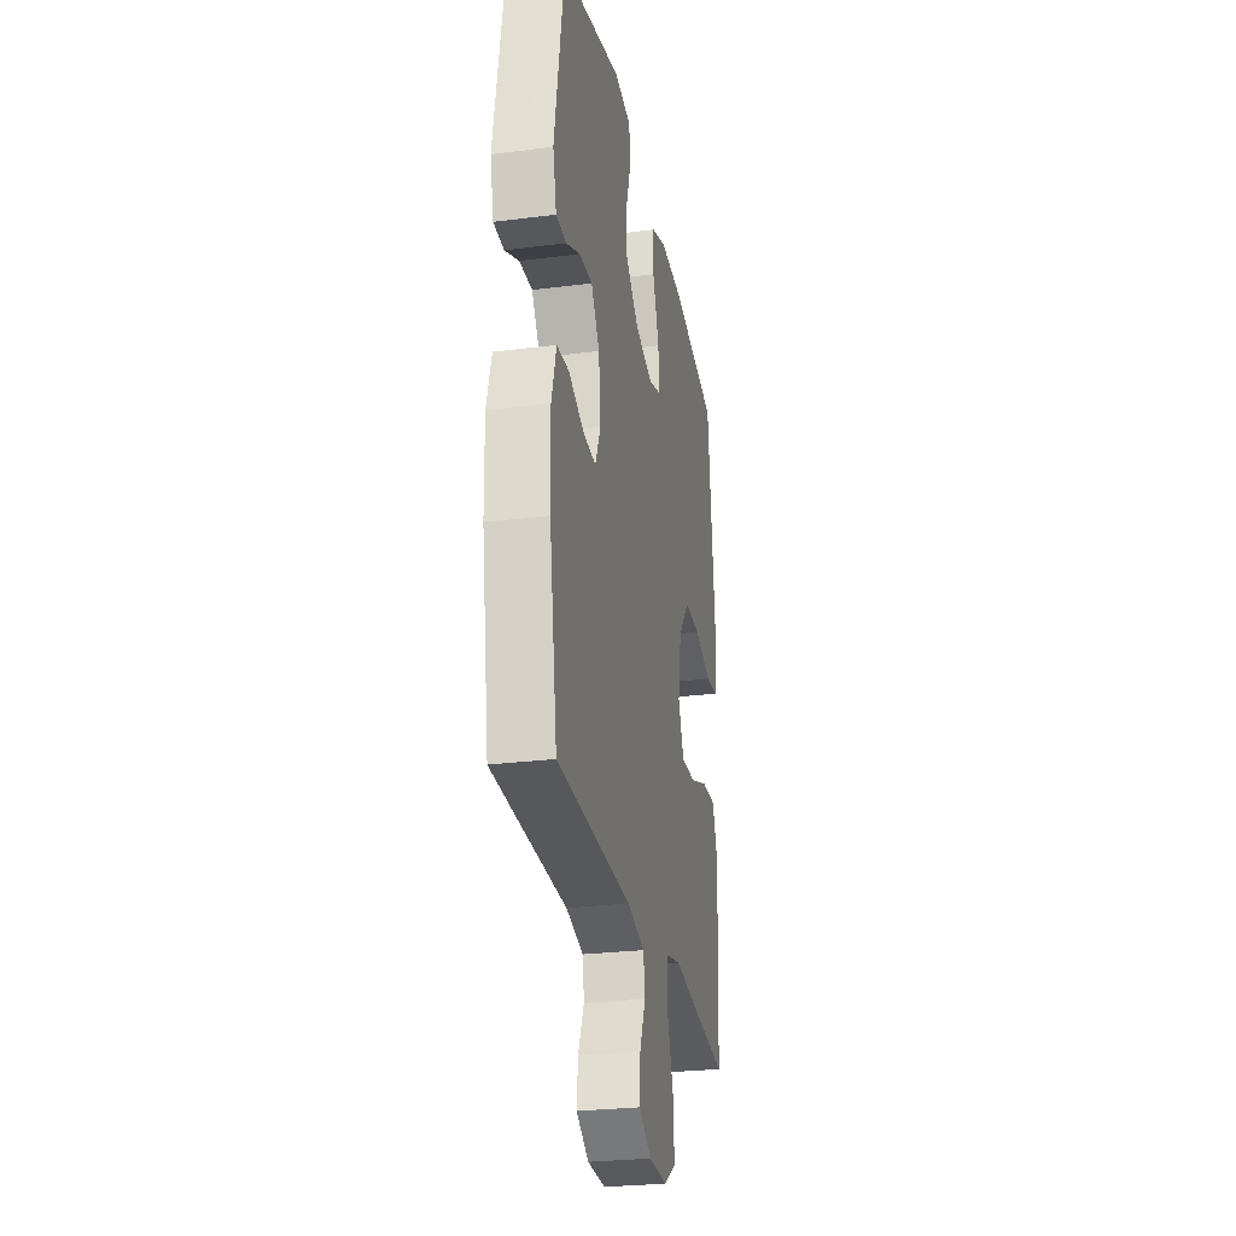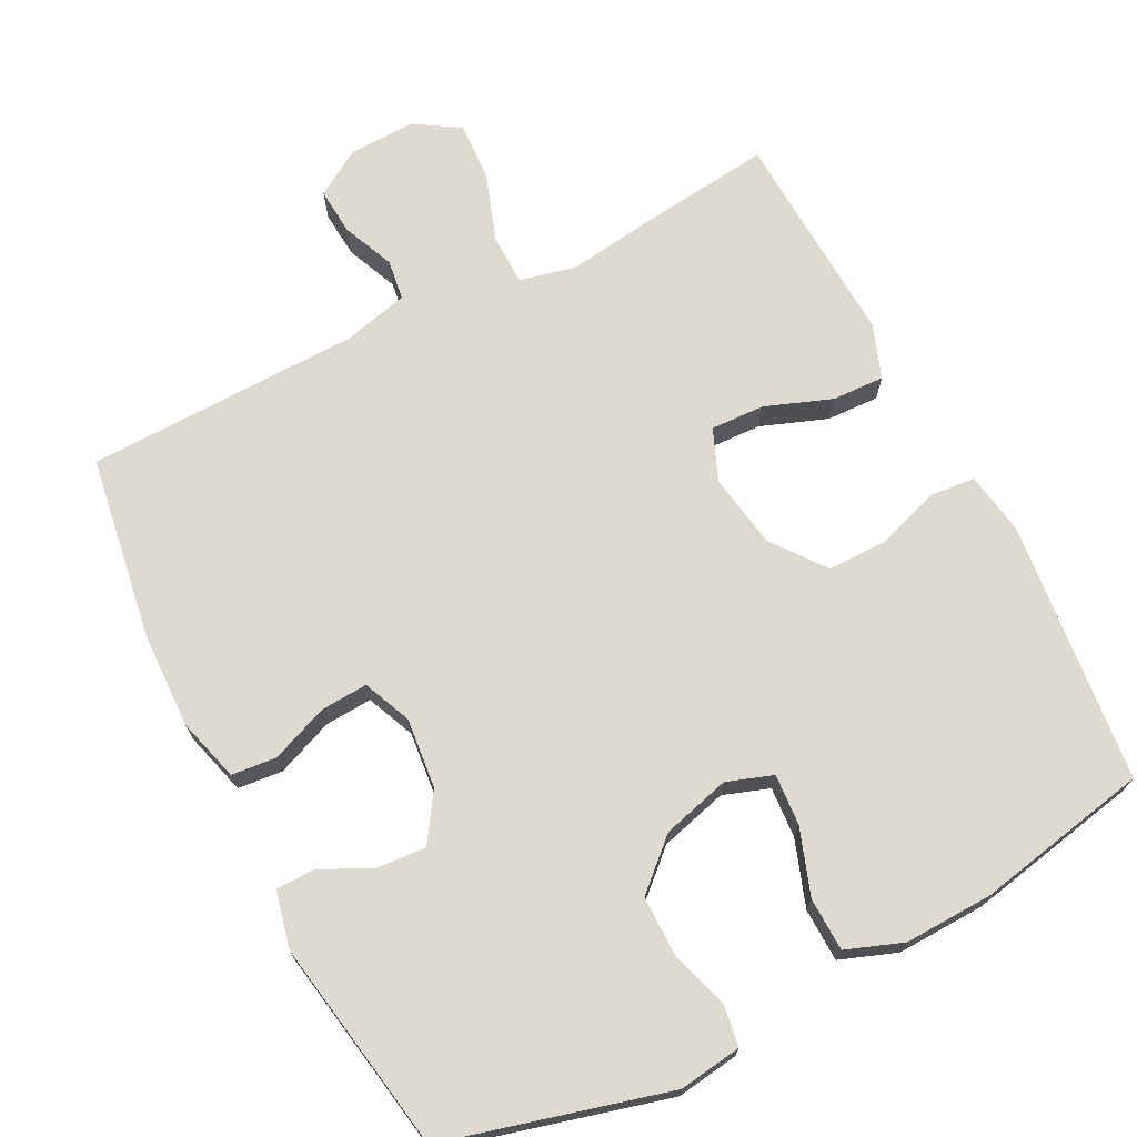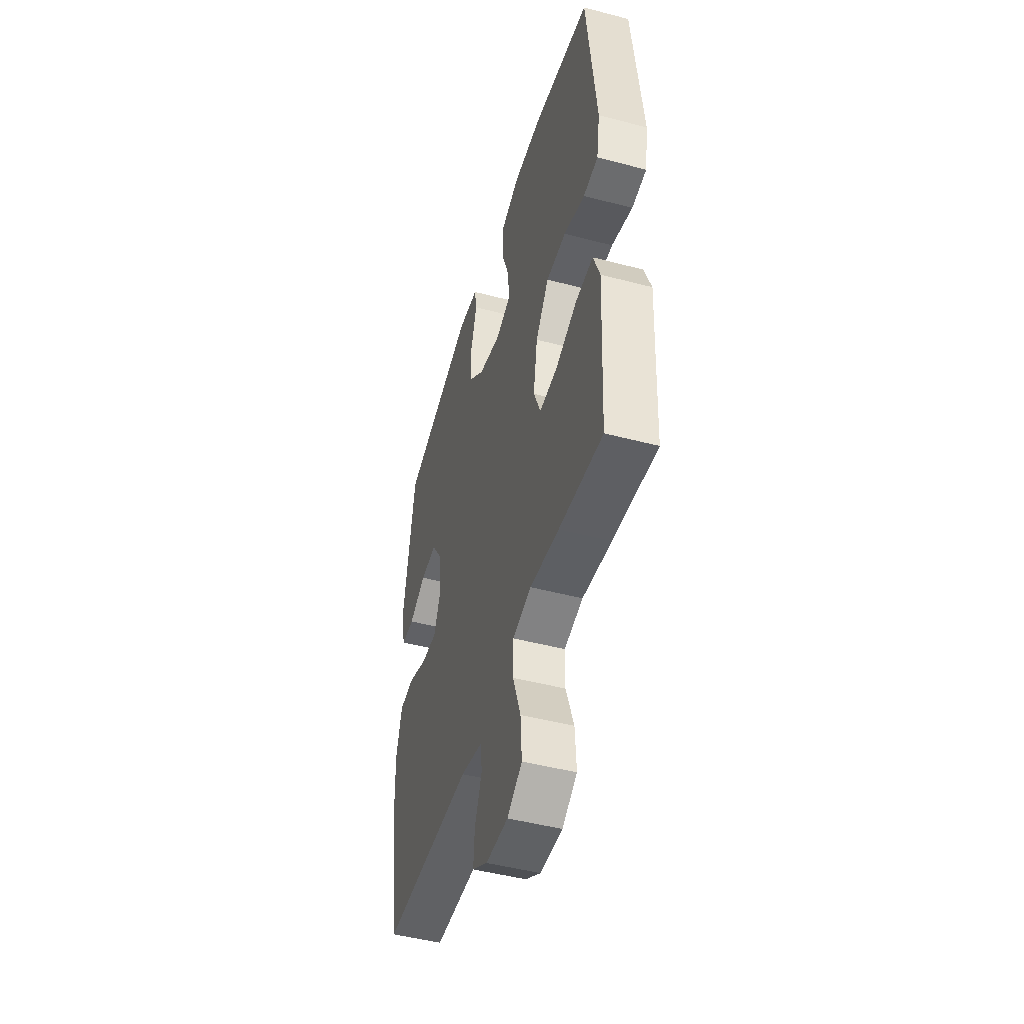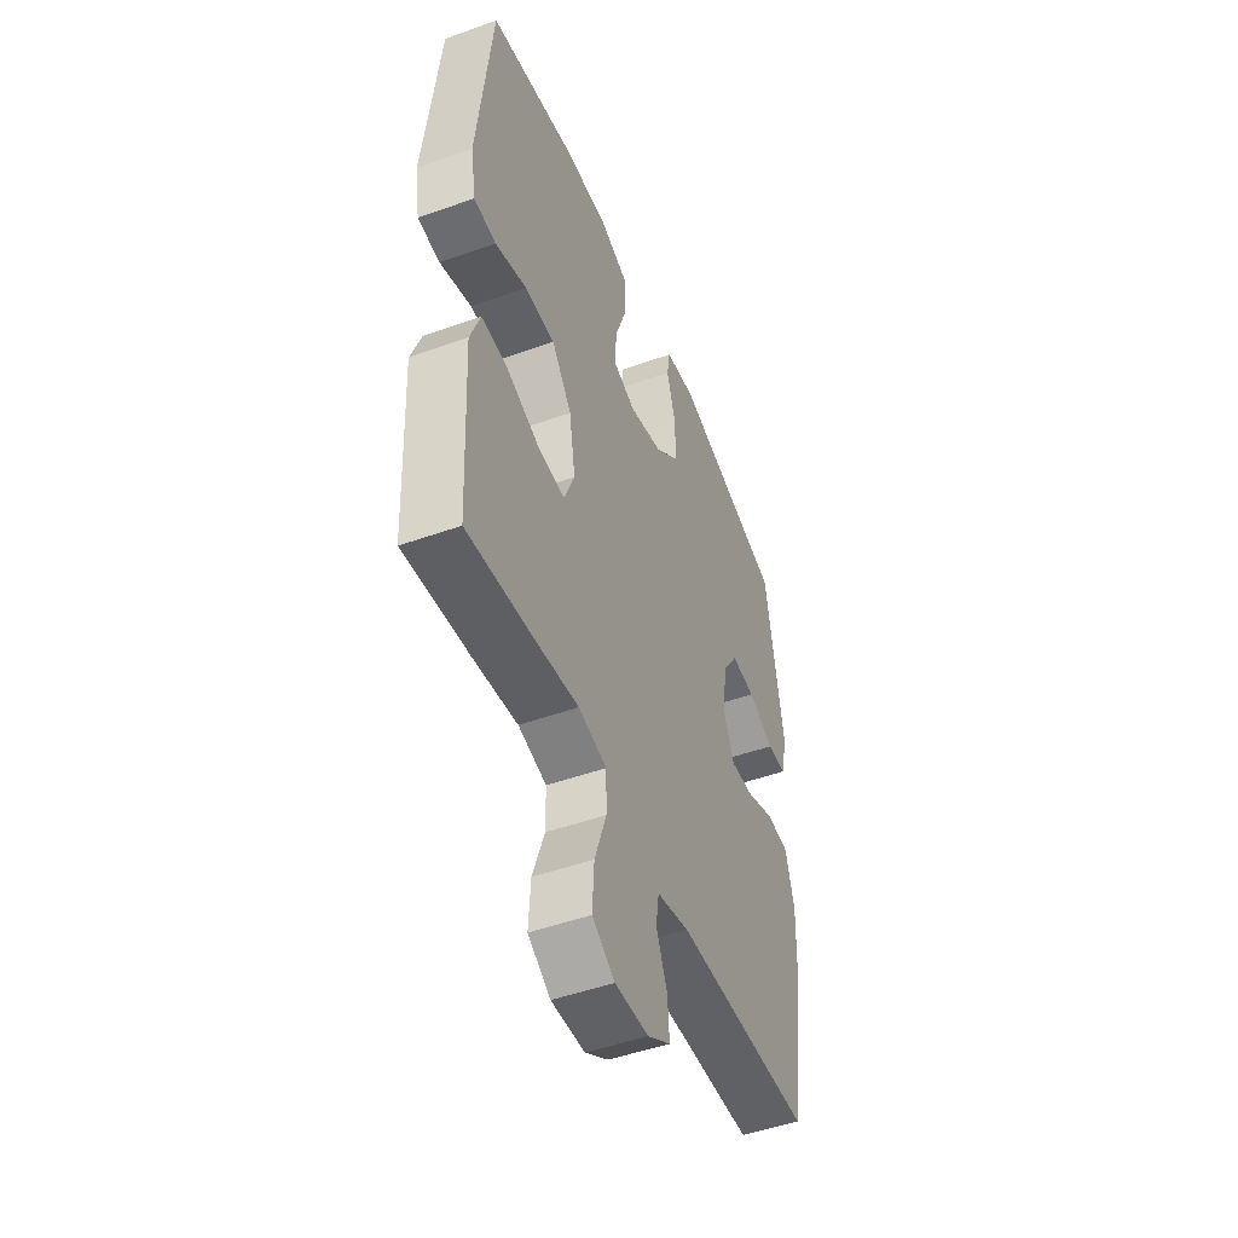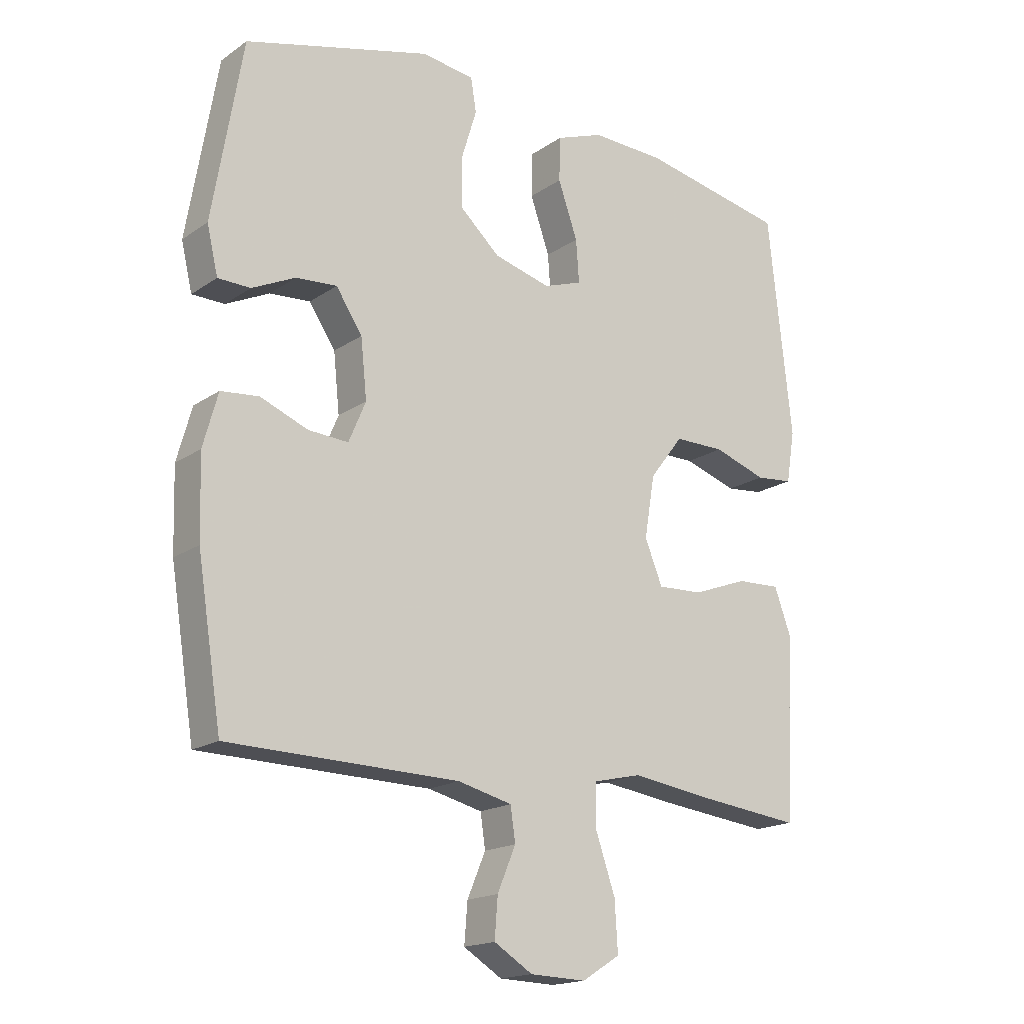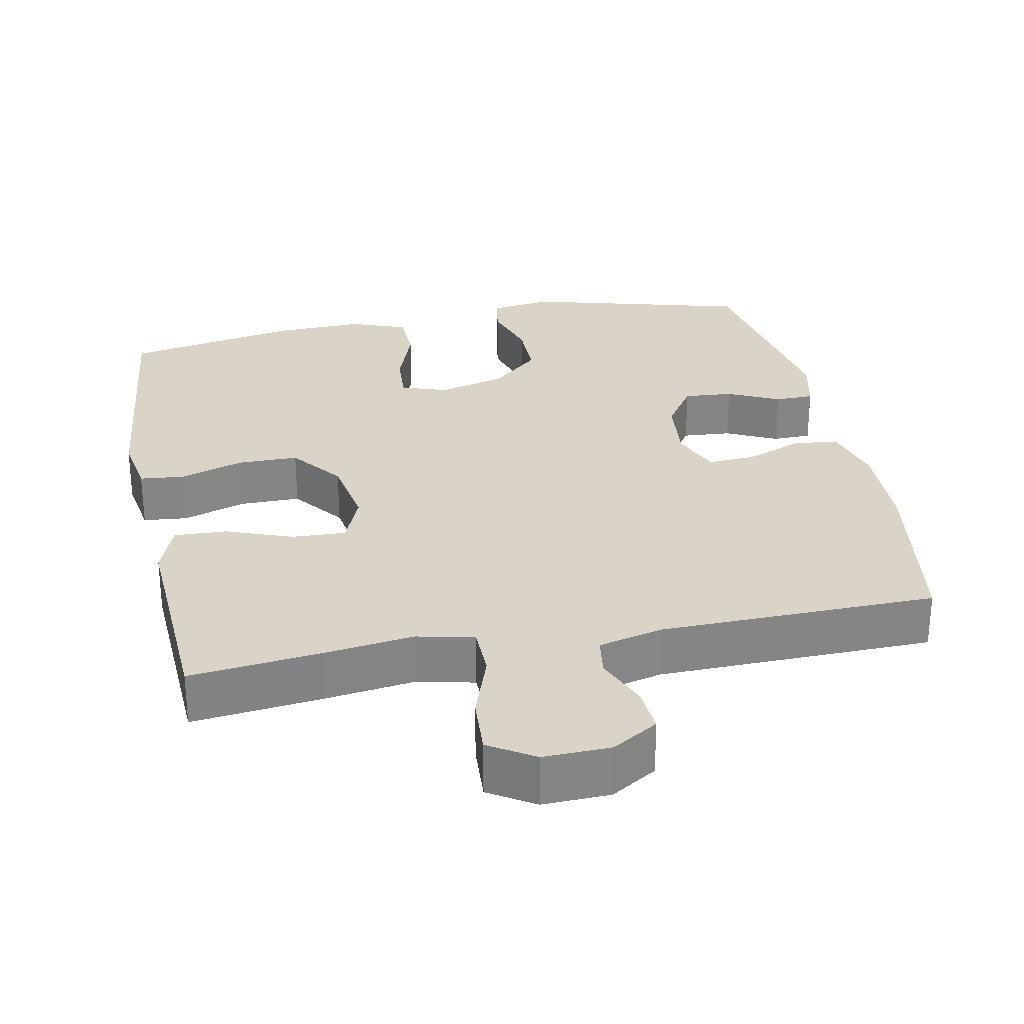
<metadata>
{"format":"obj","ext":"obj","renderer":"f3d","projection":"perspective","resolution":1024,"background":"white","views":[{"elev":-27.2,"azim":-78.9,"up":"+Z"},{"elev":71.0,"azim":-27.2,"up":"+Y"},{"elev":-48.0,"azim":73.6,"up":"+Z"},{"elev":-48.7,"azim":111.7,"up":"+Z"},{"elev":-17.6,"azim":-37.2,"up":"+Z"},{"elev":28.6,"azim":168.8,"up":"+Y"}]}
</metadata>
<code>
v -0.5 0.07 0.5
v -0.195 0.07 0.582
v -0.109 0.07 0.57
v -0.1 0.07 0.515
v -0.125 0.07 0.433
v -0.125 0.07 0.351
v -0.059 0.07 0.291
v 0.034 0.07 0.266
v 0.097 0.07 0.288
v 0.092 0.07 0.358
v 0.06 0.07 0.449
v 0.062 0.07 0.522
v 0.14 0.07 0.551
v 0.261 0.07 0.547
v 0.5 0.07 0.5
v 0.539 0.07 0.139
v 0.525 0.07 0.054
v 0.464 0.07 0.048
v 0.377 0.07 0.077
v 0.294 0.07 0.077
v 0.239 0.07 0.005
v 0.222 0.07 -0.097
v 0.251 0.07 -0.168
v 0.325 0.07 -0.165
v 0.416 0.07 -0.131
v 0.488 0.07 -0.128
v 0.515 0.07 -0.202
v 0.509 0.07 -0.319
v 0.5 0.07 -0.5
v 0.319 0.07 -0.479
v 0.198 0.07 -0.462
v 0.12 0.07 -0.48
v 0.119 0.07 -0.55
v 0.151 0.07 -0.643
v 0.156 0.07 -0.724
v 0.094 0.07 -0.763
v 0.002 0.07 -0.76
v -0.061 0.07 -0.721
v -0.056 0.07 -0.656
v -0.026 0.07 -0.585
v -0.034 0.07 -0.53
v -0.123 0.07 -0.508
v -0.5 0.07 -0.5
v -0.54 0.07 -0.247
v -0.544 0.07 -0.116
v -0.52 0.07 -0.029
v -0.458 0.07 -0.023
v -0.38 0.07 -0.054
v -0.315 0.07 -0.058
v -0.287 0.07 0.008
v -0.297 0.07 0.104
v -0.34 0.07 0.169
v -0.407 0.07 0.164
v -0.478 0.07 0.13
v -0.531 0.07 0.131
v -0.549 0.07 0.208
v -0.5 0 0.5
v -0.195 0 0.582
v -0.109 0 0.57
v -0.1 0 0.515
v -0.125 0 0.433
v -0.125 0 0.351
v -0.059 0 0.291
v 0.034 0 0.266
v 0.097 0 0.288
v 0.092 0 0.358
v 0.06 0 0.449
v 0.062 0 0.522
v 0.14 0 0.551
v 0.261 0 0.547
v 0.5 0 0.5
v 0.539 0 0.139
v 0.525 0 0.054
v 0.464 0 0.048
v 0.377 0 0.077
v 0.294 0 0.077
v 0.239 0 0.005
v 0.222 0 -0.097
v 0.251 0 -0.168
v 0.325 0 -0.165
v 0.416 0 -0.131
v 0.488 0 -0.128
v 0.515 0 -0.202
v 0.509 0 -0.319
v 0.5 0 -0.5
v 0.319 0 -0.479
v 0.198 0 -0.462
v 0.12 0 -0.48
v 0.119 0 -0.55
v 0.151 0 -0.643
v 0.156 0 -0.724
v 0.094 0 -0.763
v 0.002 0 -0.76
v -0.061 0 -0.721
v -0.056 0 -0.656
v -0.026 0 -0.585
v -0.034 0 -0.53
v -0.123 0 -0.508
v -0.5 0 -0.5
v -0.54 0 -0.247
v -0.544 0 -0.116
v -0.52 0 -0.029
v -0.458 0 -0.023
v -0.38 0 -0.054
v -0.315 0 -0.058
v -0.287 0 0.008
v -0.297 0 0.104
v -0.34 0 0.169
v -0.407 0 0.164
v -0.478 0 0.13
v -0.531 0 0.131
v -0.549 0 0.208
f 3 4 5
f 2 3 5
f 1 2 5
f 56 1 5
f 55 56 5
f 54 55 5
f 53 54 5
f 52 53 5 6
f 51 52 6 7
f 50 51 7 8
f 49 50 8 9
f 46 47 48
f 45 46 48
f 44 45 48
f 43 44 48
f 42 43 48
f 41 42 48 49
f 38 39 40
f 37 38 40
f 36 37 40
f 35 36 40
f 34 35 40
f 33 34 40
f 32 33 40 41
f 28 29 30 31
f 28 31 32
f 27 28 32
f 26 27 32
f 25 26 32
f 24 25 32
f 23 24 32 41
f 17 18 19
f 16 17 19
f 15 16 19
f 14 15 19
f 13 14 19
f 12 13 19
f 11 12 19
f 10 11 19
f 9 10 19 20
f 49 9 20 21
f 22 23 41 49
f 21 22 49
f 61 60 59
f 61 59 58
f 61 58 57
f 61 57 112
f 61 112 111
f 61 111 110
f 61 110 109
f 62 61 109 108
f 63 62 108 107
f 64 63 107 106
f 65 64 106 105
f 104 103 102
f 104 102 101
f 104 101 100
f 104 100 99
f 104 99 98
f 105 104 98 97
f 96 95 94
f 96 94 93
f 96 93 92
f 96 92 91
f 96 91 90
f 96 90 89
f 97 96 89 88
f 87 86 85 84
f 88 87 84
f 88 84 83
f 88 83 82
f 88 82 81
f 88 81 80
f 97 88 80 79
f 75 74 73
f 75 73 72
f 75 72 71
f 75 71 70
f 75 70 69
f 75 69 68
f 75 68 67
f 75 67 66
f 76 75 66 65
f 77 76 65 105
f 105 97 79 78
f 105 78 77
f 1 57 58 2
f 2 58 59 3
f 3 59 60 4
f 4 60 61 5
f 5 61 62 6
f 6 62 63 7
f 7 63 64 8
f 8 64 65 9
f 9 65 66 10
f 10 66 67 11
f 11 67 68 12
f 12 68 69 13
f 13 69 70 14
f 14 70 71 15
f 15 71 72 16
f 16 72 73 17
f 17 73 74 18
f 18 74 75 19
f 19 75 76 20
f 20 76 77 21
f 21 77 78 22
f 22 78 79 23
f 23 79 80 24
f 24 80 81 25
f 25 81 82 26
f 26 82 83 27
f 27 83 84 28
f 28 84 85 29
f 29 85 86 30
f 30 86 87 31
f 31 87 88 32
f 32 88 89 33
f 33 89 90 34
f 34 90 91 35
f 35 91 92 36
f 36 92 93 37
f 37 93 94 38
f 38 94 95 39
f 39 95 96 40
f 40 96 97 41
f 41 97 98 42
f 42 98 99 43
f 43 99 100 44
f 44 100 101 45
f 45 101 102 46
f 46 102 103 47
f 47 103 104 48
f 48 104 105 49
f 49 105 106 50
f 50 106 107 51
f 51 107 108 52
f 52 108 109 53
f 53 109 110 54
f 54 110 111 55
f 55 111 112 56
f 56 112 57 1

</code>
